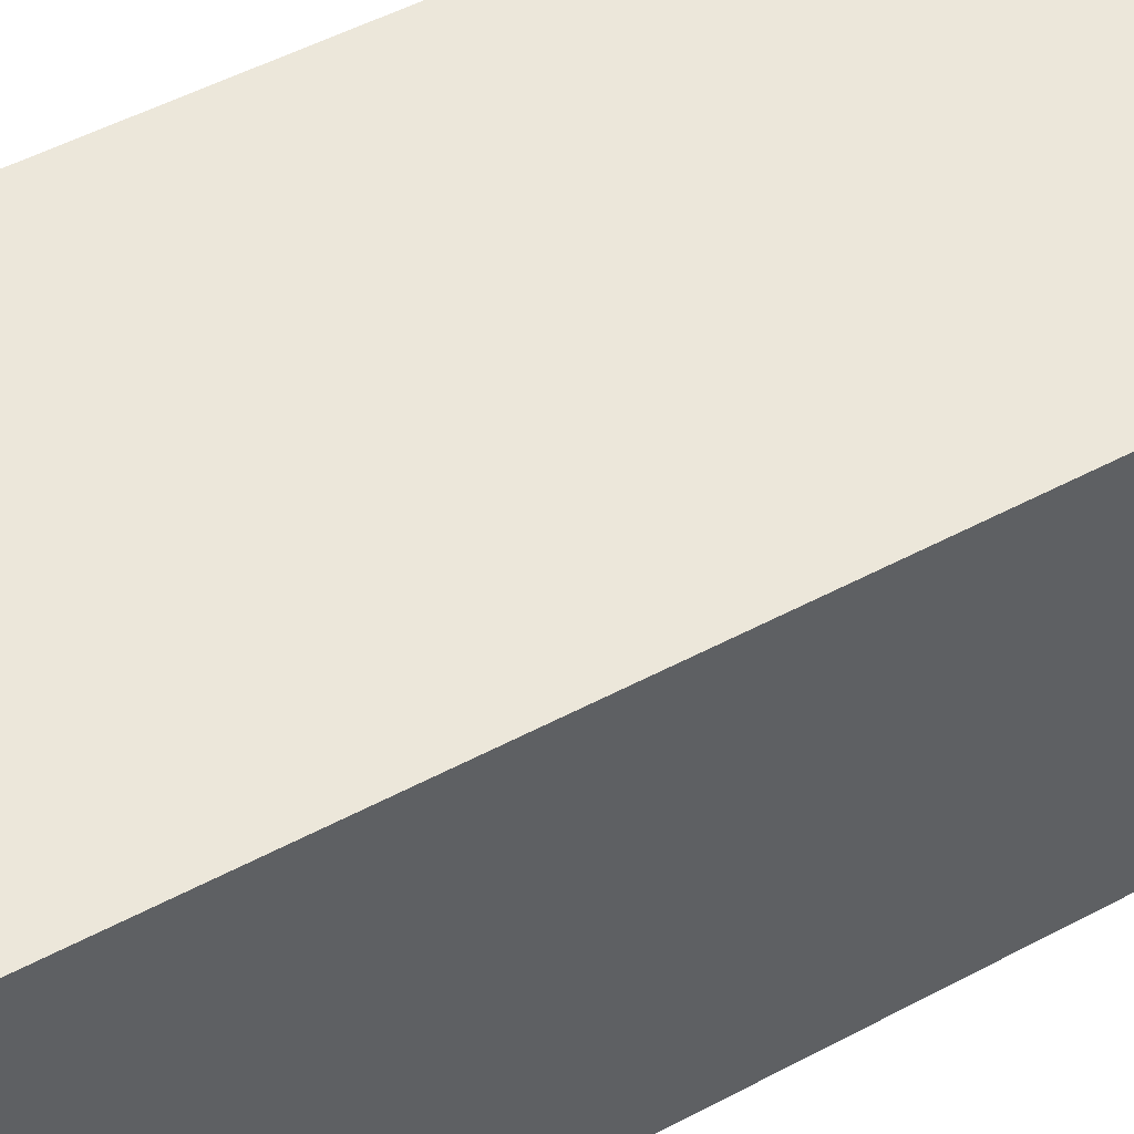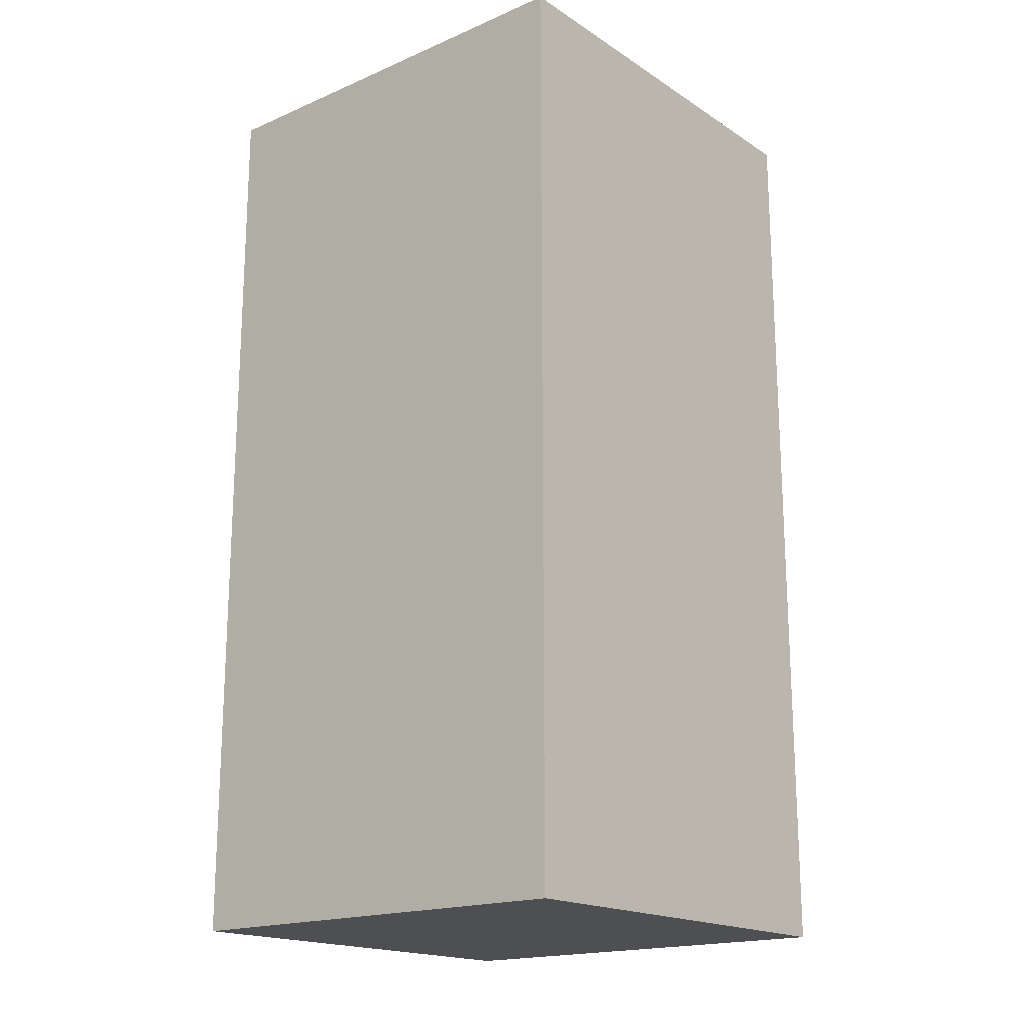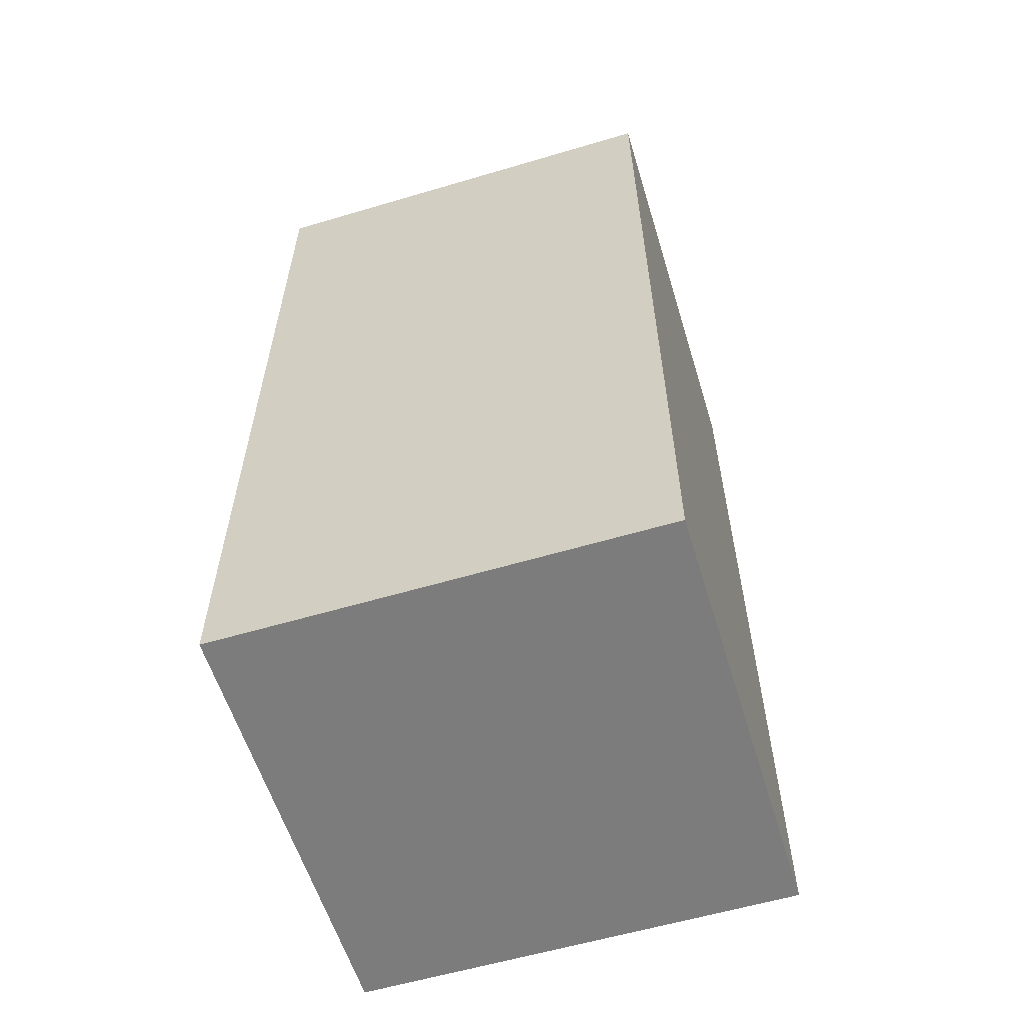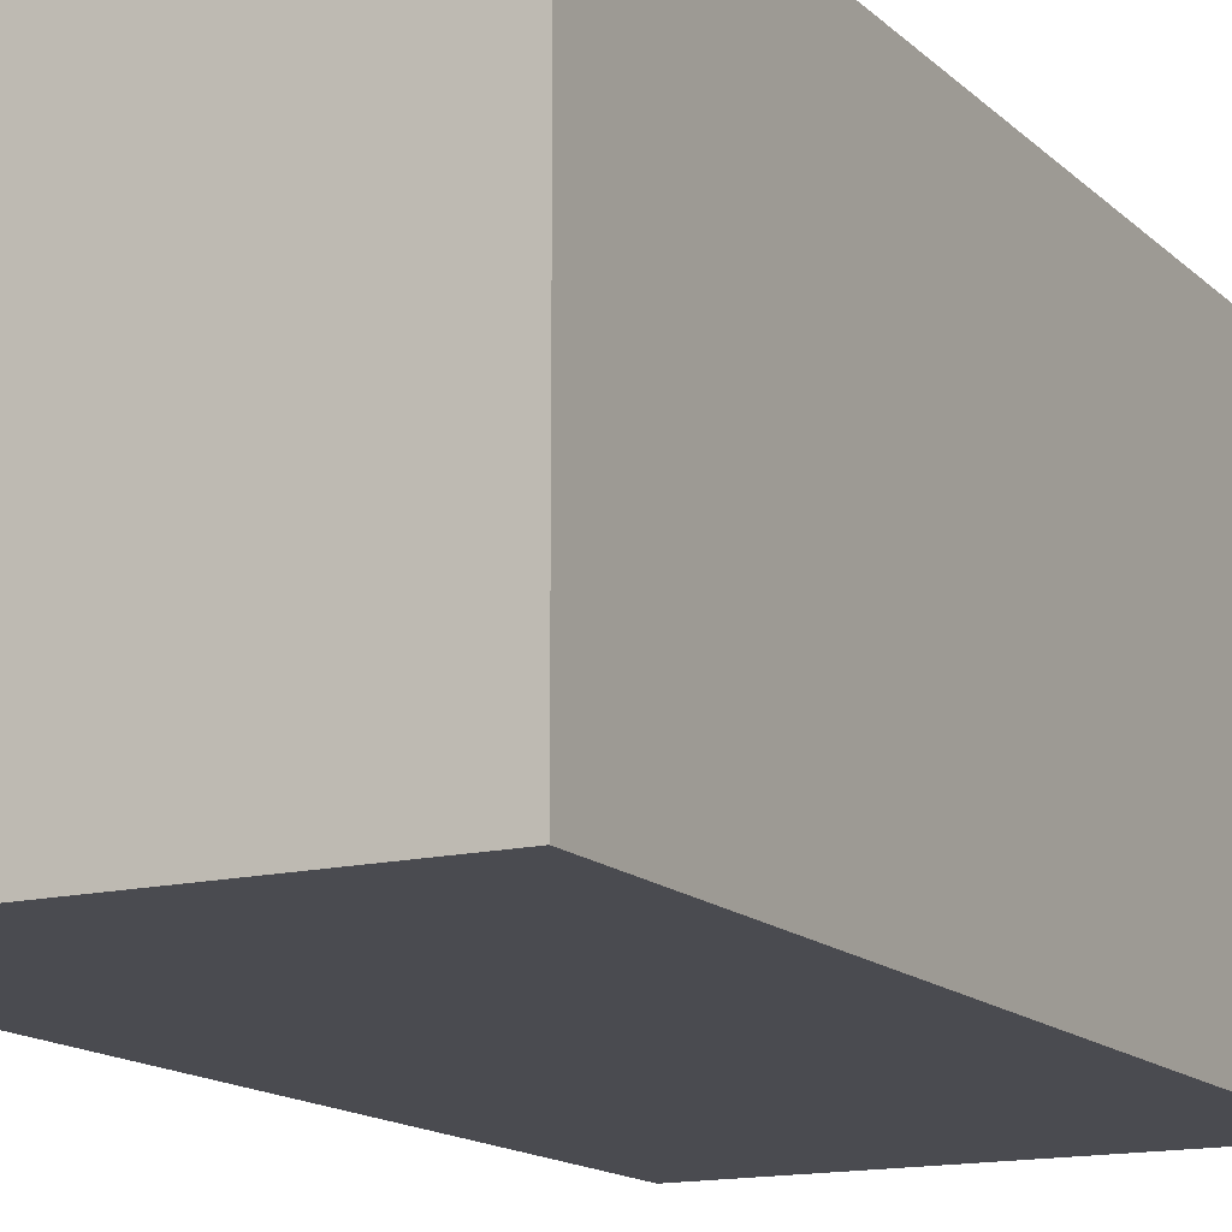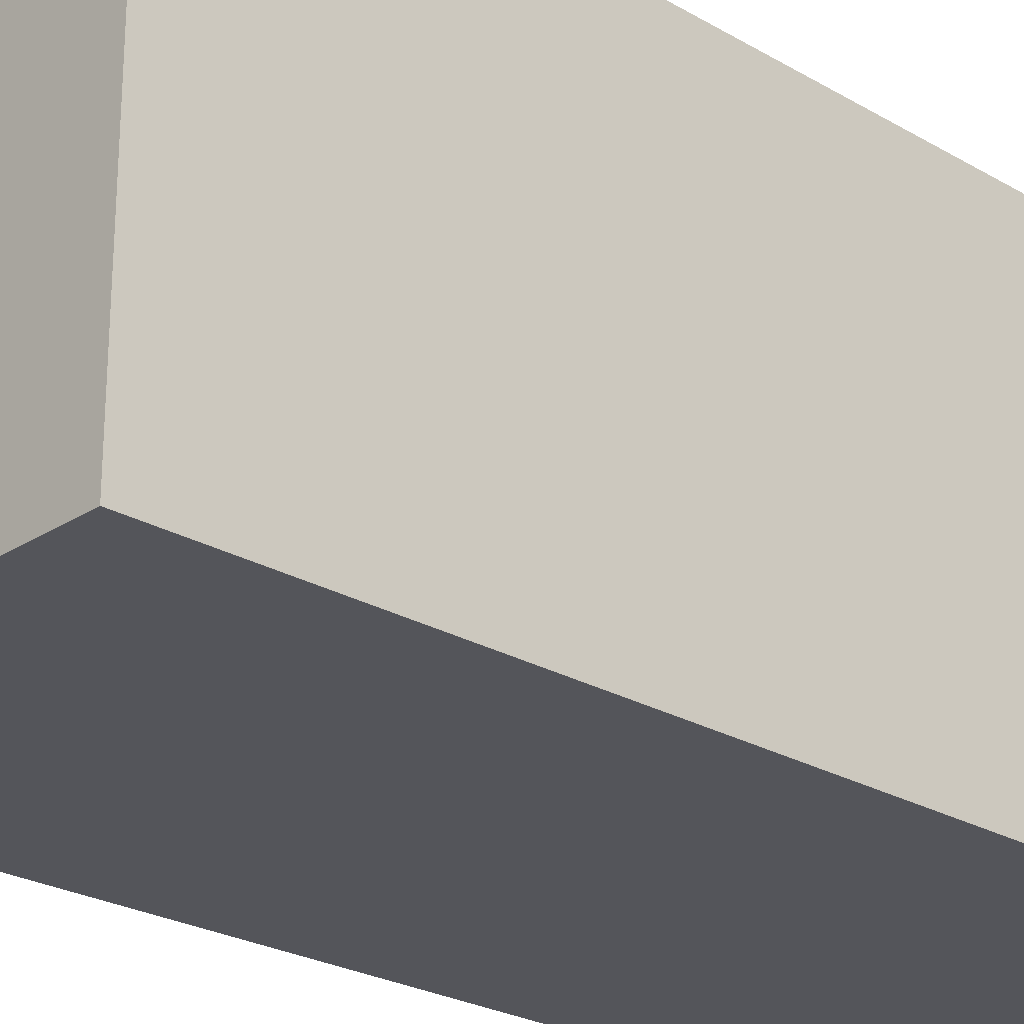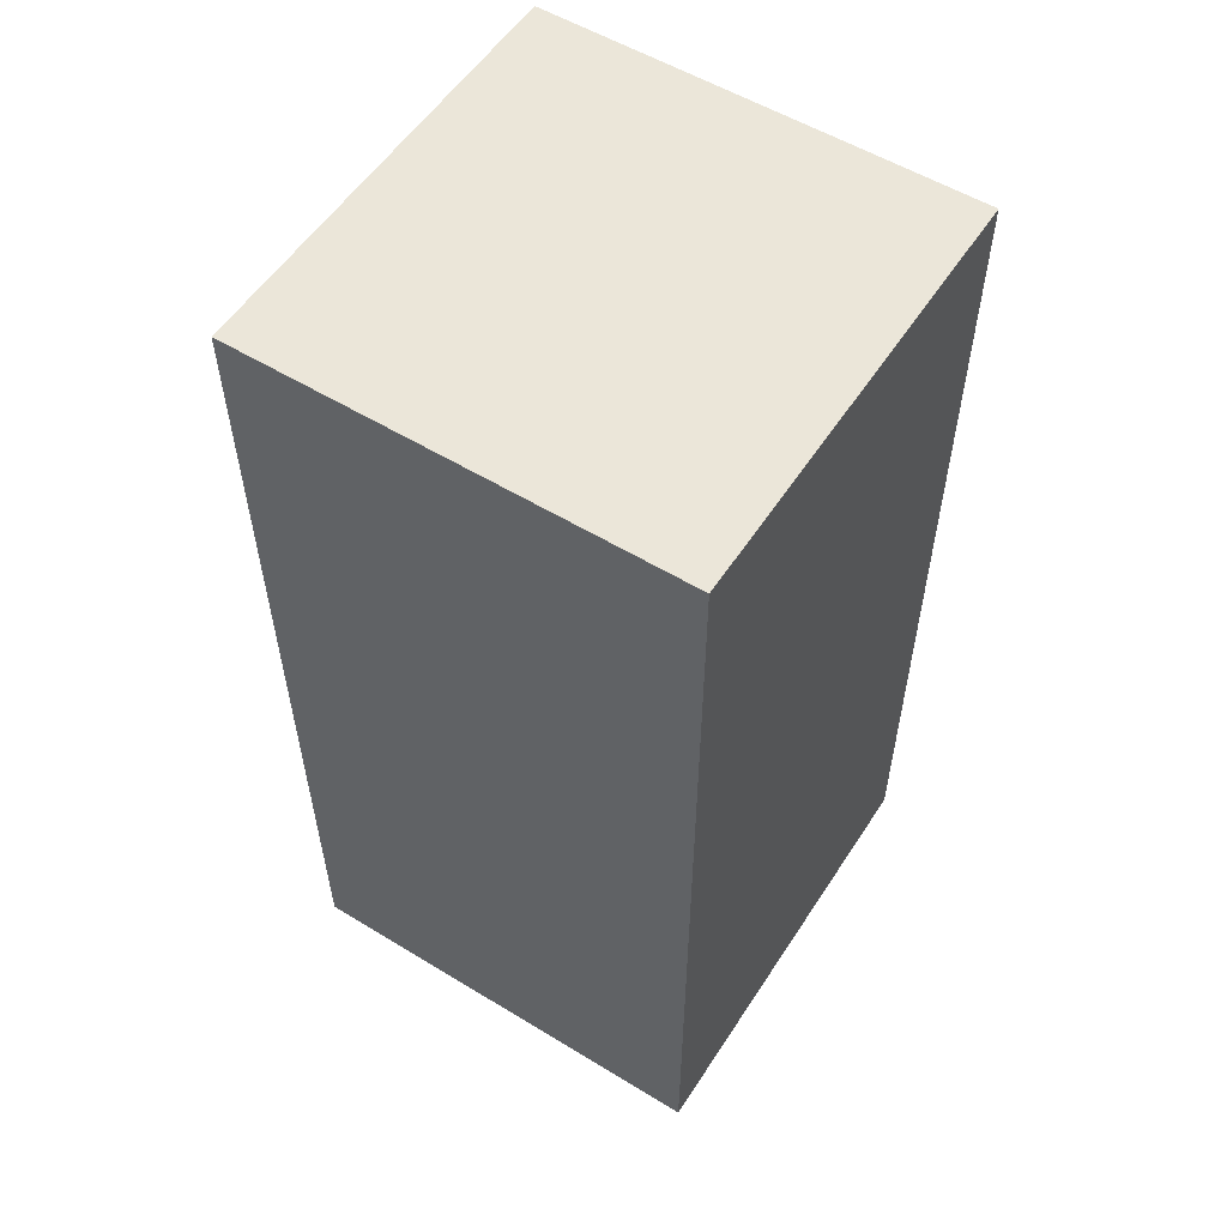
<metadata>
{"format":"obj","ext":"obj","renderer":"f3d","projection":"perspective","resolution":1024,"background":"white","views":[{"elev":52.7,"azim":-119.6,"up":"+Z"},{"elev":-18.2,"azim":39.5,"up":"+Y"},{"elev":-58.8,"azim":17.0,"up":"+Y"},{"elev":-14.4,"azim":-152.0,"up":"+Z"},{"elev":-24.9,"azim":-133.5,"up":"+Z"},{"elev":55.5,"azim":32.6,"up":"+Y"}]}
</metadata>
<code>
v -0.006406 0.001202 0.03564
v -0.006406 -0.03649 0.03564
v -0.006406 0.001202 0.01786
v -0.02418 0.001202 0.01786
v -0.02418 -0.03649 0.03564
v -0.02418 -0.03649 0.01786
v -0.02418 0.001202 0.03564
v -0.006406 -0.03649 0.01786
f 1 2 3
f 1 3 4
f 5 2 1
f 6 4 3
f 6 5 4
f 6 2 5
f 7 5 1
f 7 1 4
f 7 4 5
f 8 6 3
f 8 3 2
f 8 2 6

</code>
